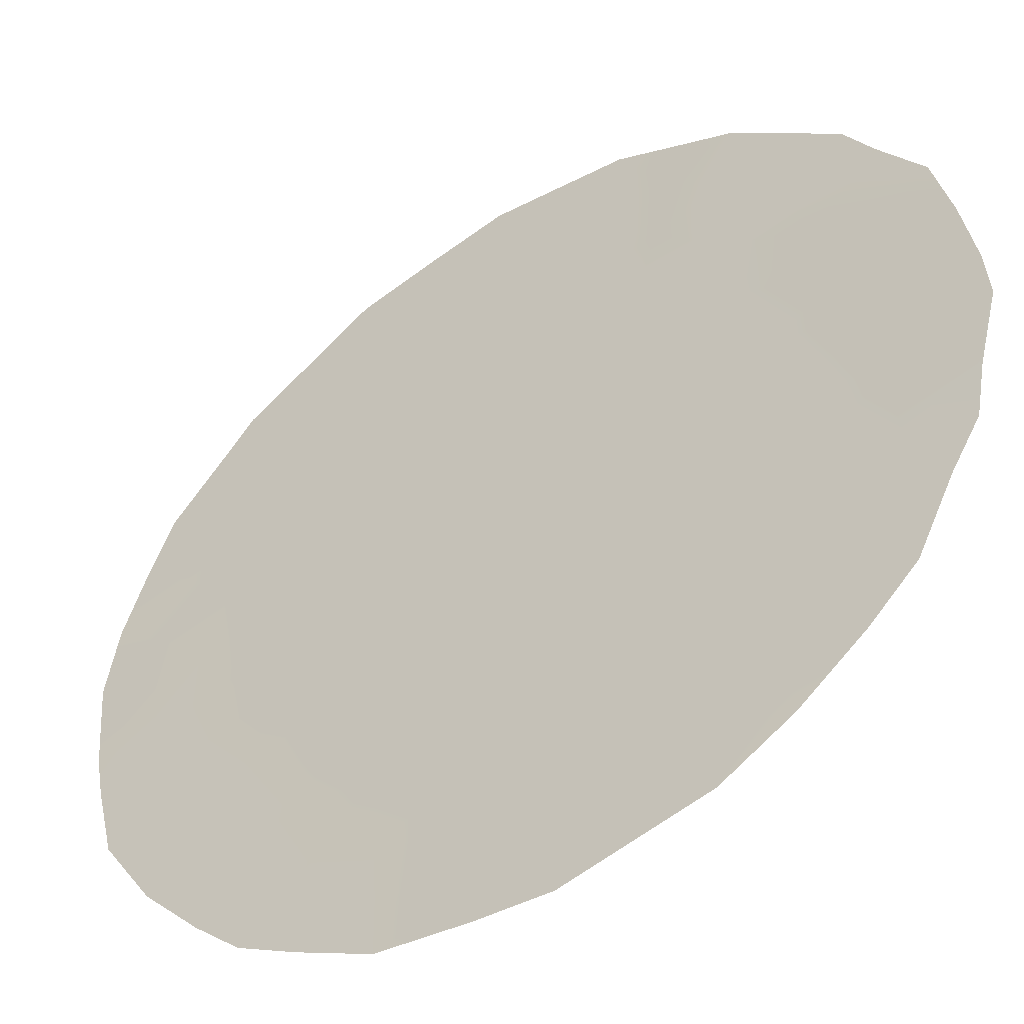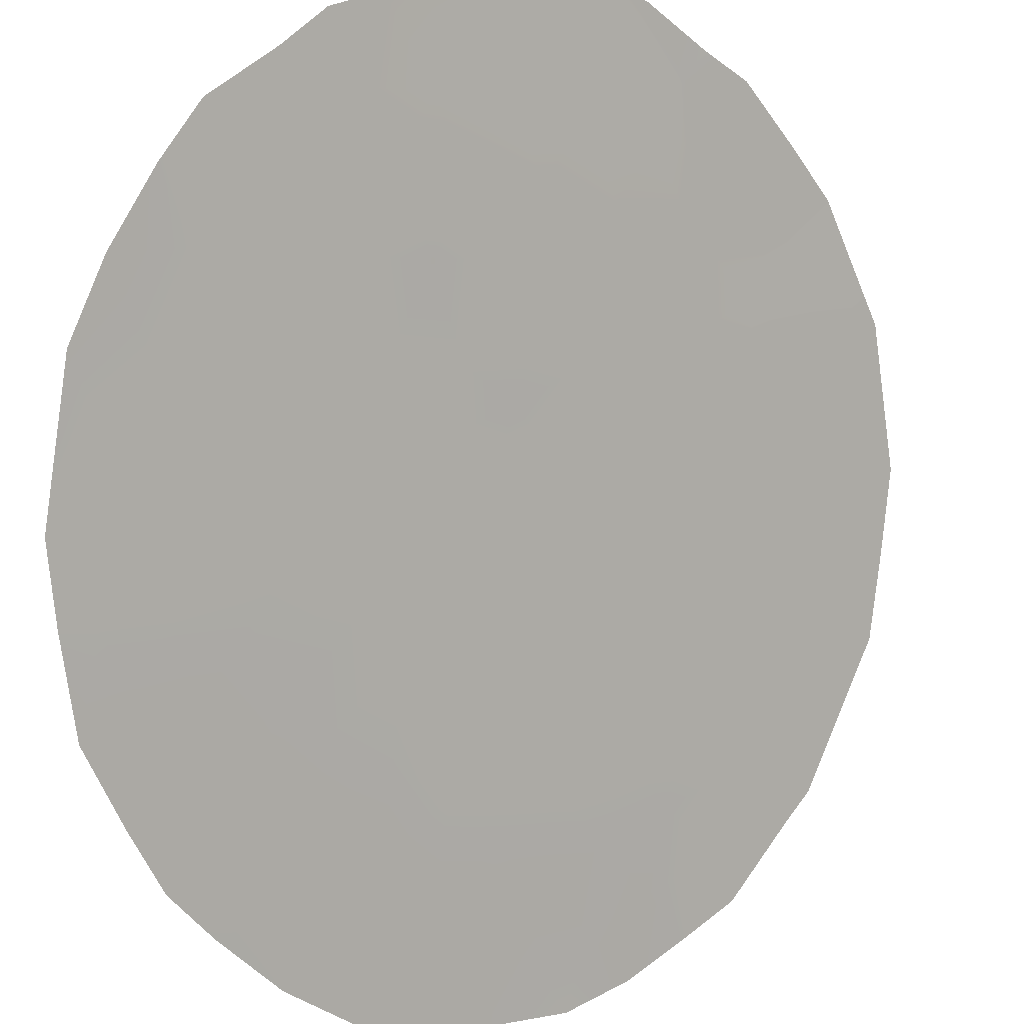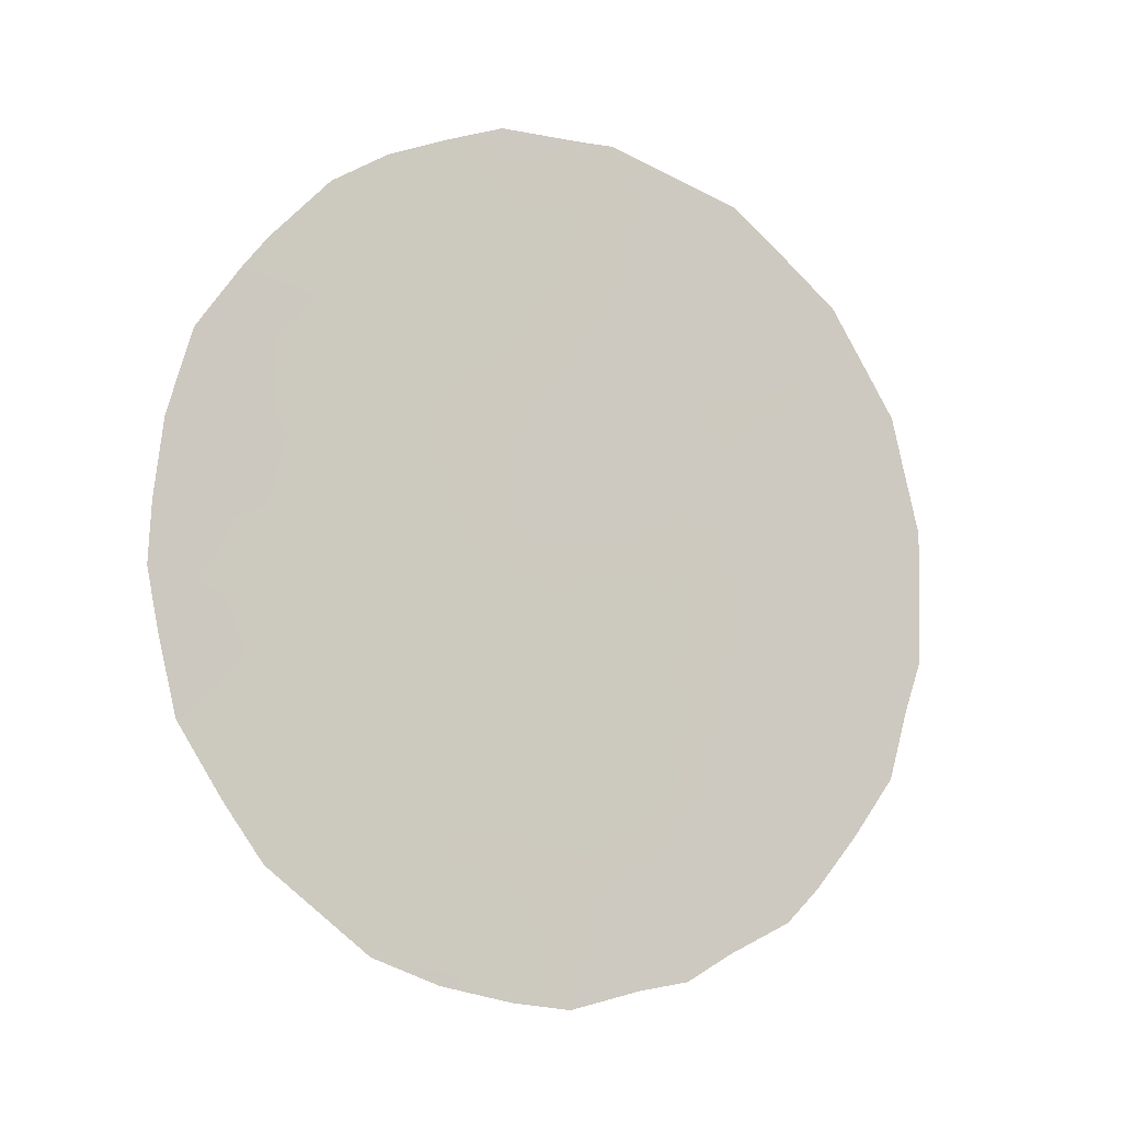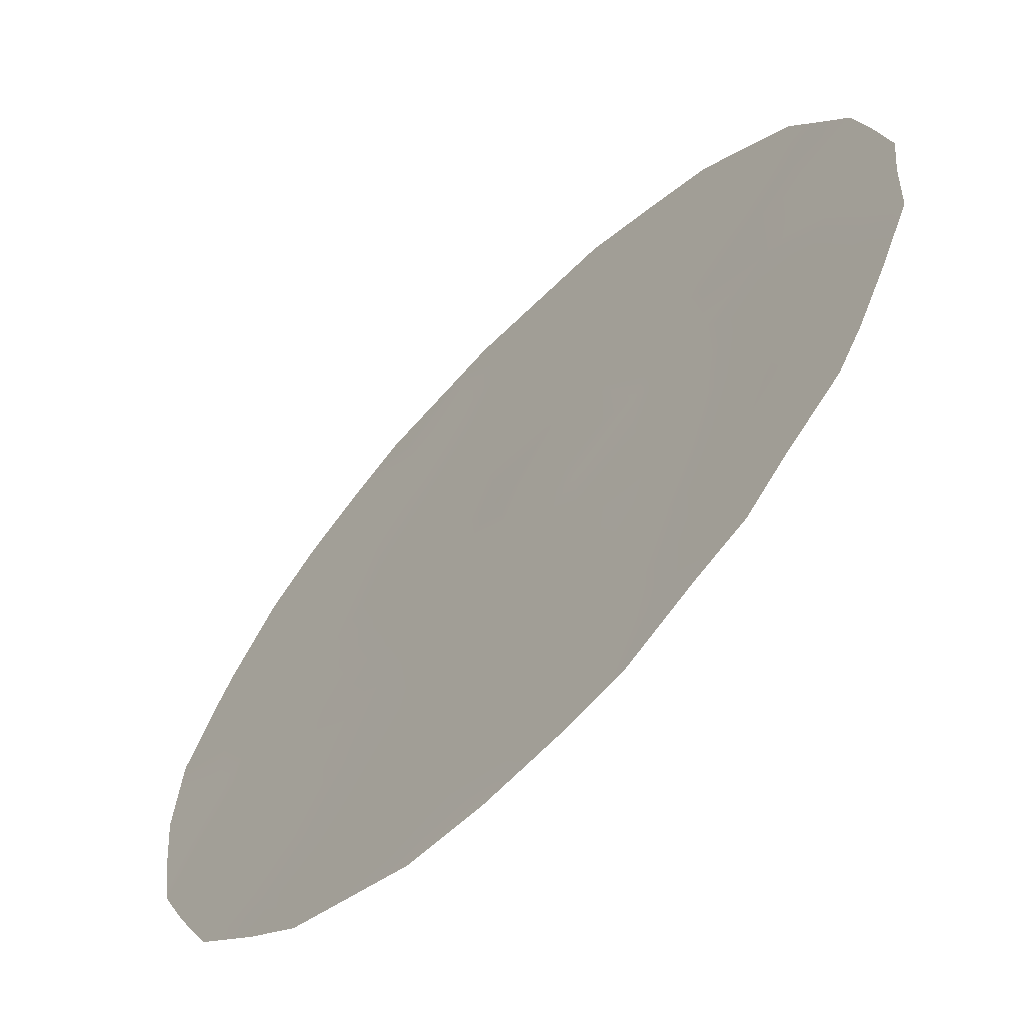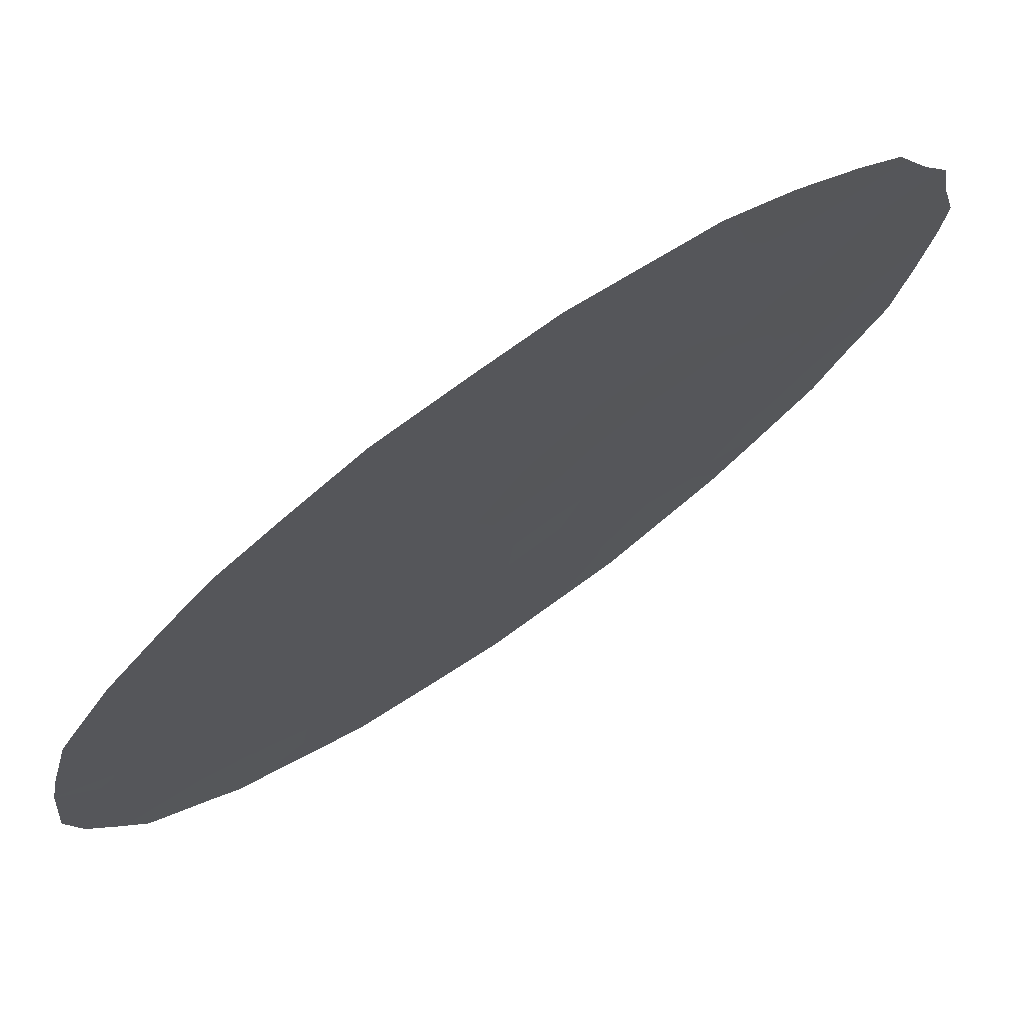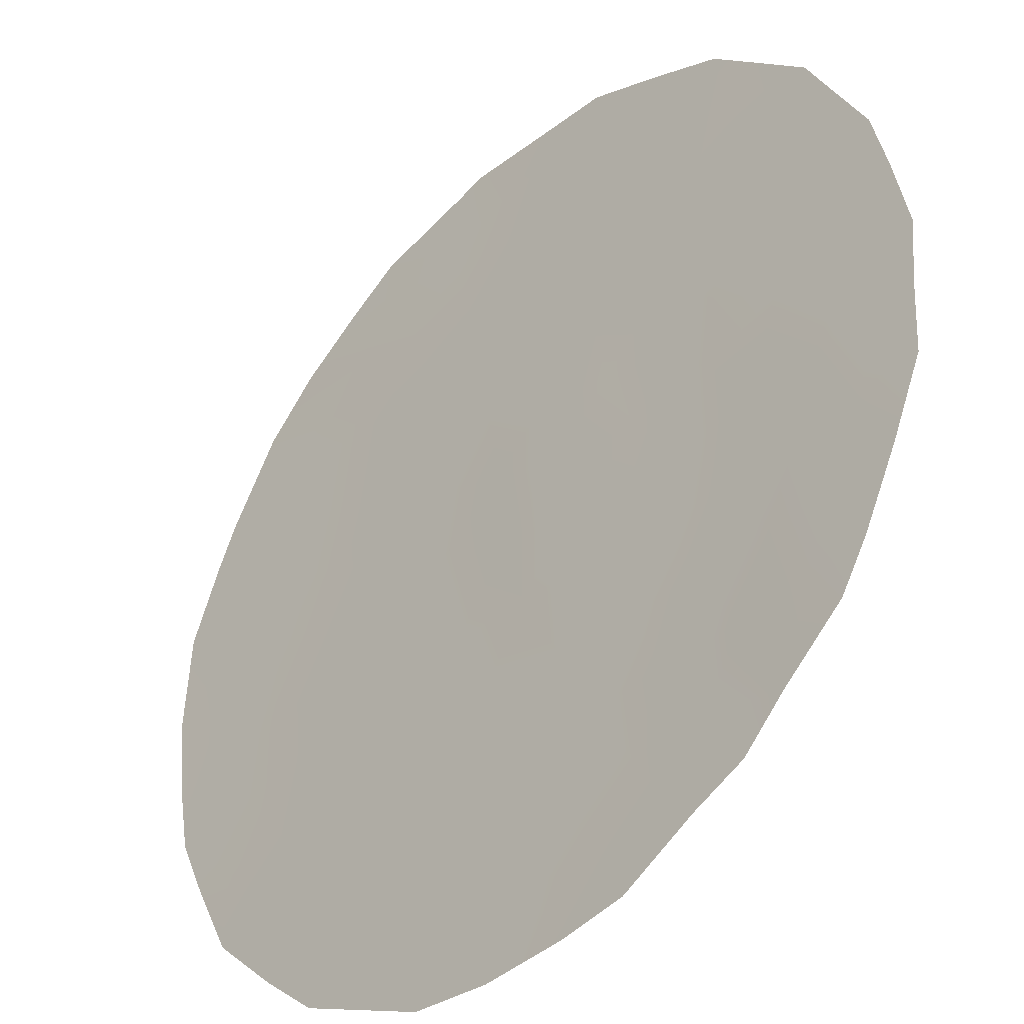
<metadata>
{"format":"obj","ext":"obj","renderer":"f3d","projection":"perspective","resolution":1024,"background":"white","views":[{"elev":6.8,"azim":141.2,"up":"+Y"},{"elev":-51.4,"azim":-148.7,"up":"+Y"},{"elev":-8.5,"azim":109.6,"up":"+Z"},{"elev":14.9,"azim":171.0,"up":"+Y"},{"elev":-49.2,"azim":140.5,"up":"+Y"},{"elev":38.5,"azim":170.8,"up":"+Y"}]}
</metadata>
<code>
v 48.88 42.33 -14.55
v 48.99 42.22 -16.4
v 44 47.61 -21.98
v 46.17 45.26 -23.19
v 47.55 43.79 -22.57
v 45.35 46.11 -18.07
v 45.21 46.24 -15.96
v 49.02 42.2 -21.98
v 46.68 44.72 -20.99
v 46.53 44.87 -19.04
v 45.8 45.65 -19.66
v 44.32 47.23 -19.63
v 45.34 46.07 -14.07
v 47.77 43.52 -17.79
v 46.37 45 -14.73
v 45.2 46.3 -21.62
v 44.09 47.44 -17.21
v 47.6 43.69 -13.66
v 46.44 44.94 -16.93
v 44.9 46.66 -23.64
v 48.55 42.72 -24.07
v 47.64 43.65 -15.72
v 50.38 40.76 -21.42
v 47.94 43.35 -20.36
v 49.2 42.01 -18.32
v 47.13 44.25 -24.66
v 43.1 48.54 -20.41
v 45.14 46.29 -13.65
v 43.32 48.25 -16.66
v 44.38 47.22 -23.78
v 51.17 39.92 -19.59
v 47.61 43.72 -25.33
v 48.34 42.94 -25.09
v 46.5 44.84 -12.97
v 46.84 44.48 -12.97
v 46.31 45.13 -25.19
v 47.03 44.35 -25.44
v 43.78 47.76 -15.56
v 50.87 40.23 -21.61
v 44 47.52 -15.04
v 44.71 46.87 -24.26
v 45.35 46.17 -24.7
v 45.81 45.67 -25.08
v 45.68 45.71 -13.38
v 49.48 41.7 -14.05
v 43.49 48.15 -22.15
v 43.28 48.36 -21.12
v 43.05 48.57 -18.41
v 48.28 42.97 -13.21
v 47.71 43.56 -12.93
v 50.03 41.13 -23.49
v 49.01 42.22 -24.7
v 50.8 40.32 -16.32
v 51.05 40.06 -17.57
v 48.9 42.31 -13.55
v 50.36 40.78 -15.44
v 43.65 47.94 -18.85
v 43.06 48.57 -19.3
v 46.55 44.86 -20.05
v 45.98 45.46 -20.51
v 45.92 45.51 -18.54
v 45.4 46.07 -18.99
v 44.55 46.92 -14.34
v 47.23 44.13 -19.55
v 43.58 48 -17.78
v 43.2 48.39 -17.46
v 44.44 47.14 -22.84
v 43.92 47.71 -22.98
v 50.57 40.56 -18.92
v 51.15 39.95 -18.72
v 47.16 44.19 -18.45
v 47.09 44.25 -17.39
v 46.5 44.9 -17.98
v 45.68 45.79 -22.42
v 46.34 45.08 -22.13
v 45.84 45.62 -21.39
v 46.85 44.53 -22.9
v 47.03 44.34 -21.78
v 47.01 44.31 -14.2
v 46.55 44.8 -13.78
v 47.76 43.55 -21.41
v 49.07 42.14 -17.36
v 49.76 41.41 -17.63
v 49.66 41.52 -16.69
v 45.88 45.54 -17.49
v 45.83 45.59 -16.44
v 45.28 46.18 -17.03
v 44.06 47.46 -16.16
v 48.31 42.95 -16.1
v 47.69 43.6 -16.75
v 48.38 42.87 -17.09
v 45.79 45.61 -15.39
v 45.99 45.38 -13.91
v 45.18 46.26 -14.93
v 44.54 46.95 -15.49
v 45.04 46.49 -22.65
v 45.52 45.98 -23.47
v 45.99 45.47 -24.19
v 49.43 41.76 -14.95
v 50.1 41.05 -14.96
v 50.07 41.08 -20.76
v 50.7 40.42 -20.61
v 50.36 40.78 -19.8
v 44.65 46.84 -16.59
v 44.74 46.76 -17.67
v 44.2 47.34 -18.33
v 44.84 46.67 -18.76
v 49.51 41.68 -22.73
v 48.78 42.47 -23.04
v 49.25 41.97 -23.71
v 44.14 47.44 -20.88
v 44.58 46.98 -21.8
v 44.76 46.77 -20.72
v 43.59 48.03 -21.11
v 46.41 44.96 -15.86
v 47.03 44.3 -16.33
v 47.01 44.31 -15.27
v 45.04 46.45 -19.76
v 47.87 43.42 -18.89
v 49.52 41.68 -24.1
v 47.63 43.66 -14.69
v 48.27 42.98 -15.12
v 48.92 42.29 -15.48
v 50.19 40.96 -22.31
v 50.42 40.71 -22.67
v 49.77 41.41 -21.72
v 50.34 40.8 -17.05
v 48.62 42.63 -19.94
v 48.51 42.75 -21.12
v 49.3 41.9 -20.94
v 51.05 40.04 -20.48
v 49.35 41.85 -19.21
v 48.6 42.65 -19.12
v 48.27 43.01 -22.25
v 48.05 43.25 -23.35
v 45.4 46.08 -20.63
v 49.94 41.22 -18.82
v 49.66 41.52 -15.72
v 48.26 42.99 -14.11
v 50.17 40.98 -16.2
v 47.34 44.01 -23.68
v 46.66 44.74 -23.94
v 48.48 42.77 -18.1
v 46.48 44.94 -24.79
v 47.82 43.5 -24.41
v 45.72 45.68 -14.57
v 43.65 47.95 -20.04
v 50.48 40.65 -18.04
v 47.22 44.13 -20.56
v 49.66 41.52 -19.86
f 57 58 147
f 59 11 60
f 61 62 11
f 59 149 64
f 69 31 70
f 71 72 73
f 74 75 76
f 77 78 75
f 21 145 33
f 79 18 35
f 78 81 149
f 82 83 84
f 85 86 87
f 17 88 29
f 89 90 91
f 94 63 95
f 20 30 41
f 96 97 74
f 4 97 98
f 13 93 44
f 101 102 103
f 87 104 105
f 106 107 105
f 3 46 68
f 108 109 110
f 111 112 113
f 46 114 47
f 88 104 95
f 3 114 46
f 38 88 40
f 18 49 50
f 115 116 117
f 116 72 90
f 62 107 118
f 64 119 71
f 115 92 86
f 21 33 52
f 51 110 120
f 26 37 32
f 79 117 121
f 122 89 123
f 124 51 125
f 124 126 108
f 20 41 42
f 53 127 54
f 126 101 130
f 31 102 131
f 137 103 69
f 132 133 128
f 109 134 135
f 57 48 58
f 96 112 67
f 113 136 118
f 76 60 136
f 122 139 121
f 81 134 129
f 137 148 83
f 123 138 99
f 1 45 55
f 18 139 49
f 141 77 142
f 13 44 28
f 82 91 143
f 142 98 144
f 85 61 73
f 141 145 135
f 119 133 143
f 84 140 138
f 147 58 27
f 9 59 60
f 59 10 11
f 10 61 11
f 61 6 62
f 28 63 13
f 63 40 95
f 10 59 64
f 64 149 24
f 29 66 65
f 66 48 65
f 68 67 3
f 20 67 30
f 68 30 67
f 10 71 73
f 71 14 72
f 73 72 19
f 16 74 76
f 74 4 75
f 76 75 9
f 4 77 75
f 77 5 78
f 75 78 9
f 145 32 33
f 15 79 80
f 80 79 35
f 34 80 35
f 78 5 81
f 2 82 84
f 82 25 83
f 84 83 127
f 6 85 87
f 85 19 86
f 87 86 7
f 26 144 37
f 95 40 88
f 88 38 29
f 2 89 91
f 89 22 90
f 91 90 14
f 7 92 94
f 92 15 146
f 94 146 13
f 7 94 95
f 94 13 63
f 16 96 74
f 96 20 97
f 74 97 4
f 97 42 98
f 42 97 20
f 43 98 42
f 93 15 80
f 93 80 34
f 93 34 44
f 1 99 45
f 100 45 99
f 101 23 102
f 103 102 31
f 6 87 105
f 87 7 104
f 105 104 17
f 17 106 105
f 106 12 107
f 105 107 6
f 51 108 110
f 108 8 109
f 110 109 21
f 12 111 113
f 111 3 112
f 113 112 16
f 3 111 114
f 111 12 147
f 114 147 27
f 114 27 47
f 88 17 104
f 95 104 7
f 65 106 17
f 15 115 117
f 115 19 116
f 117 116 22
f 22 116 90
f 116 19 72
f 90 72 14
f 11 62 118
f 62 6 107
f 118 107 12
f 18 50 35
f 10 64 71
f 64 24 119
f 71 119 14
f 19 115 86
f 115 15 92
f 86 92 7
f 110 52 120
f 52 110 21
f 18 79 121
f 79 15 117
f 121 117 22
f 1 122 123
f 122 22 89
f 123 89 2
f 23 124 39
f 125 39 124
f 51 124 108
f 124 23 126
f 108 126 8
f 127 148 54
f 128 24 129
f 130 129 8
f 8 126 130
f 126 23 101
f 130 101 150
f 23 39 102
f 131 102 39
f 137 132 150
f 69 103 31
f 132 25 133
f 21 109 135
f 109 8 134
f 135 134 5
f 20 96 67
f 96 16 112
f 67 112 3
f 12 113 118
f 113 16 136
f 118 136 11
f 16 76 136
f 76 9 60
f 136 60 11
f 22 122 121
f 122 1 139
f 121 139 18
f 81 5 134
f 129 134 8
f 25 137 83
f 137 69 148
f 83 148 127
f 1 123 99
f 123 2 138
f 99 138 100
f 55 139 1
f 139 55 49
f 127 53 140
f 56 140 53
f 26 141 142
f 141 5 77
f 142 77 4
f 25 82 143
f 82 2 91
f 143 91 14
f 137 25 132
f 26 142 144
f 142 4 98
f 144 98 43
f 144 36 37
f 36 144 43
f 19 85 73
f 85 6 61
f 73 61 10
f 5 141 135
f 141 26 145
f 135 145 21
f 14 119 143
f 143 133 25
f 2 84 138
f 84 127 140
f 138 140 56
f 100 138 56
f 29 65 17
f 145 26 32
f 92 146 94
f 146 15 93
f 146 93 13
f 111 147 114
f 148 70 54
f 57 147 12
f 148 69 70
f 57 12 106
f 57 106 65
f 57 65 48
f 150 132 128
f 133 24 128
f 59 9 149
f 9 78 149
f 150 101 103
f 137 150 103
f 24 149 81
f 128 129 130
f 128 130 150
f 24 81 129
f 119 24 133

</code>
